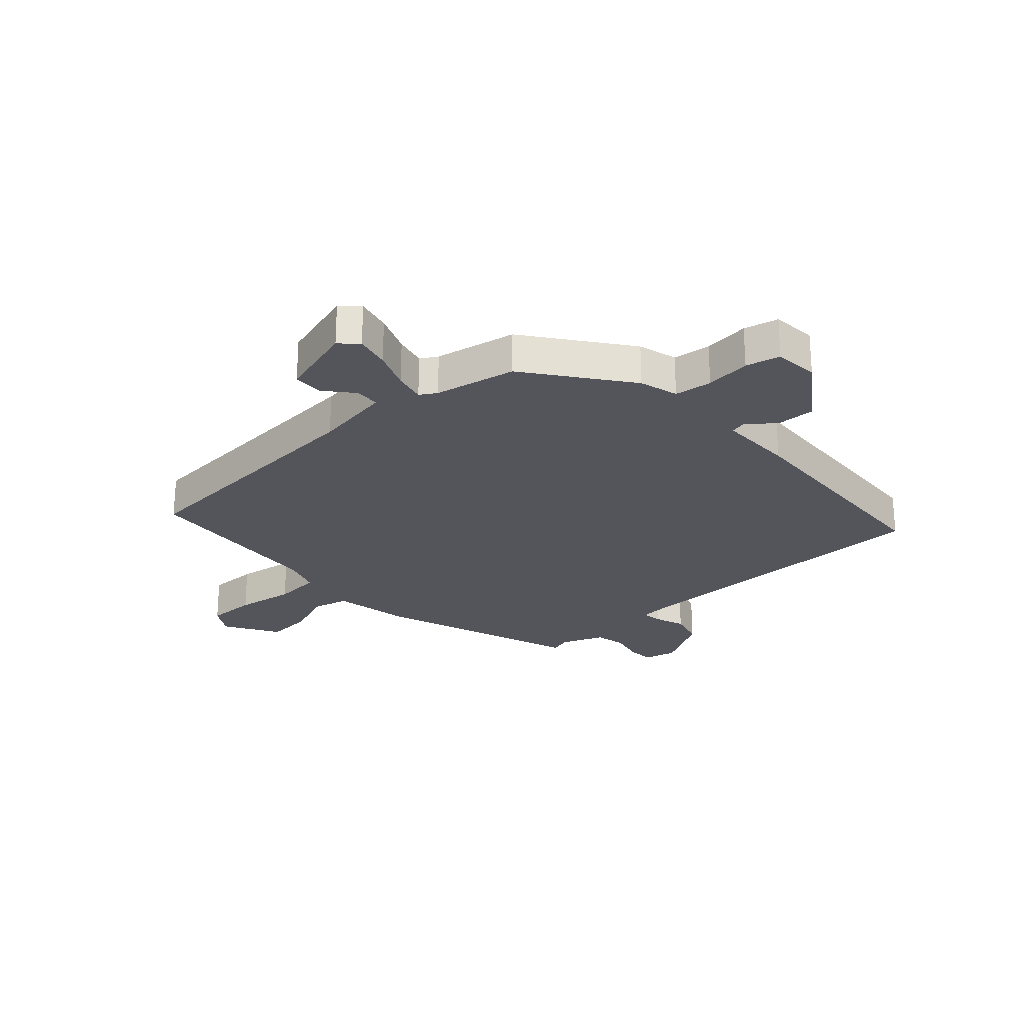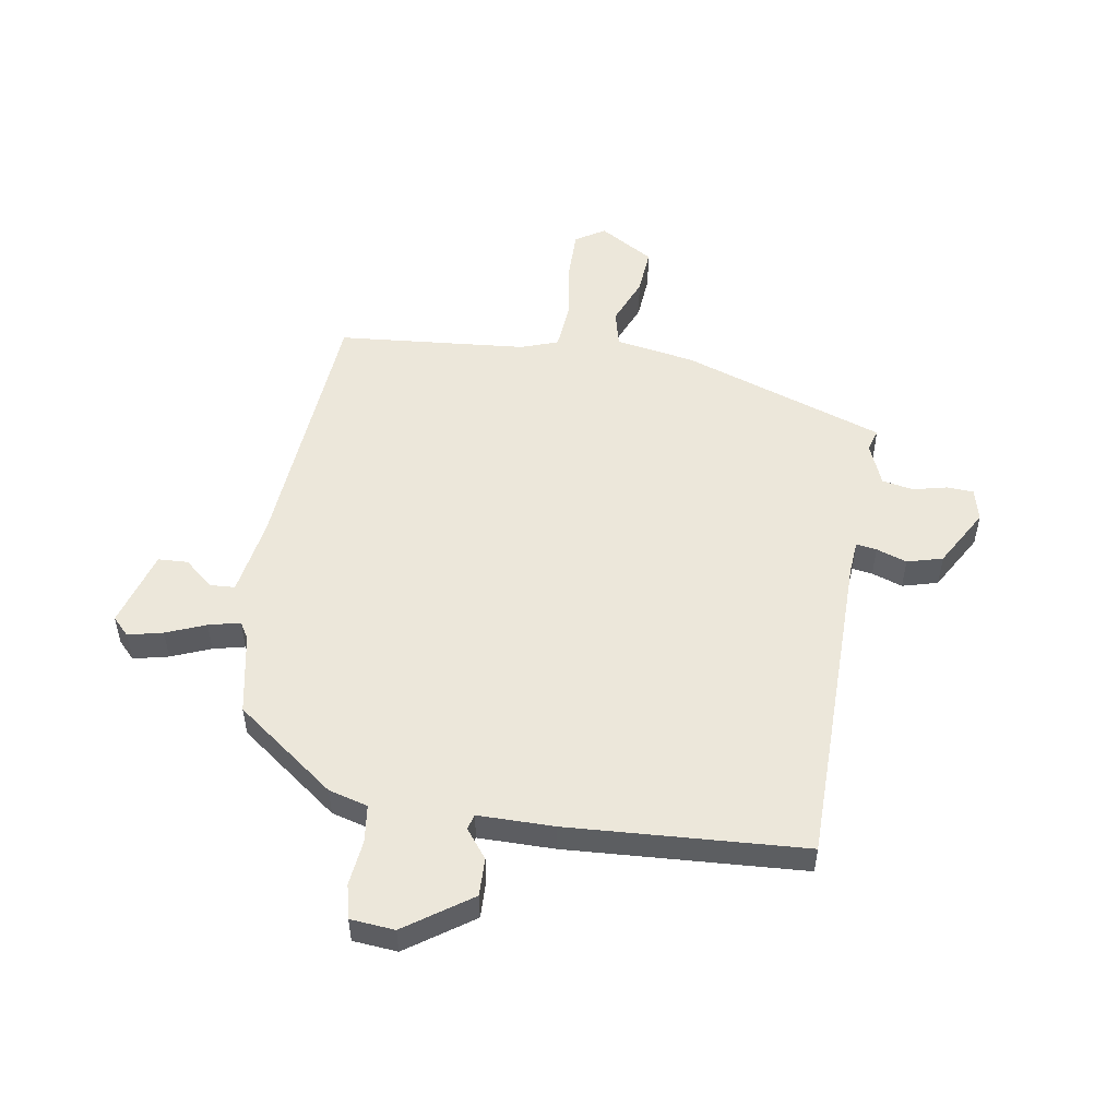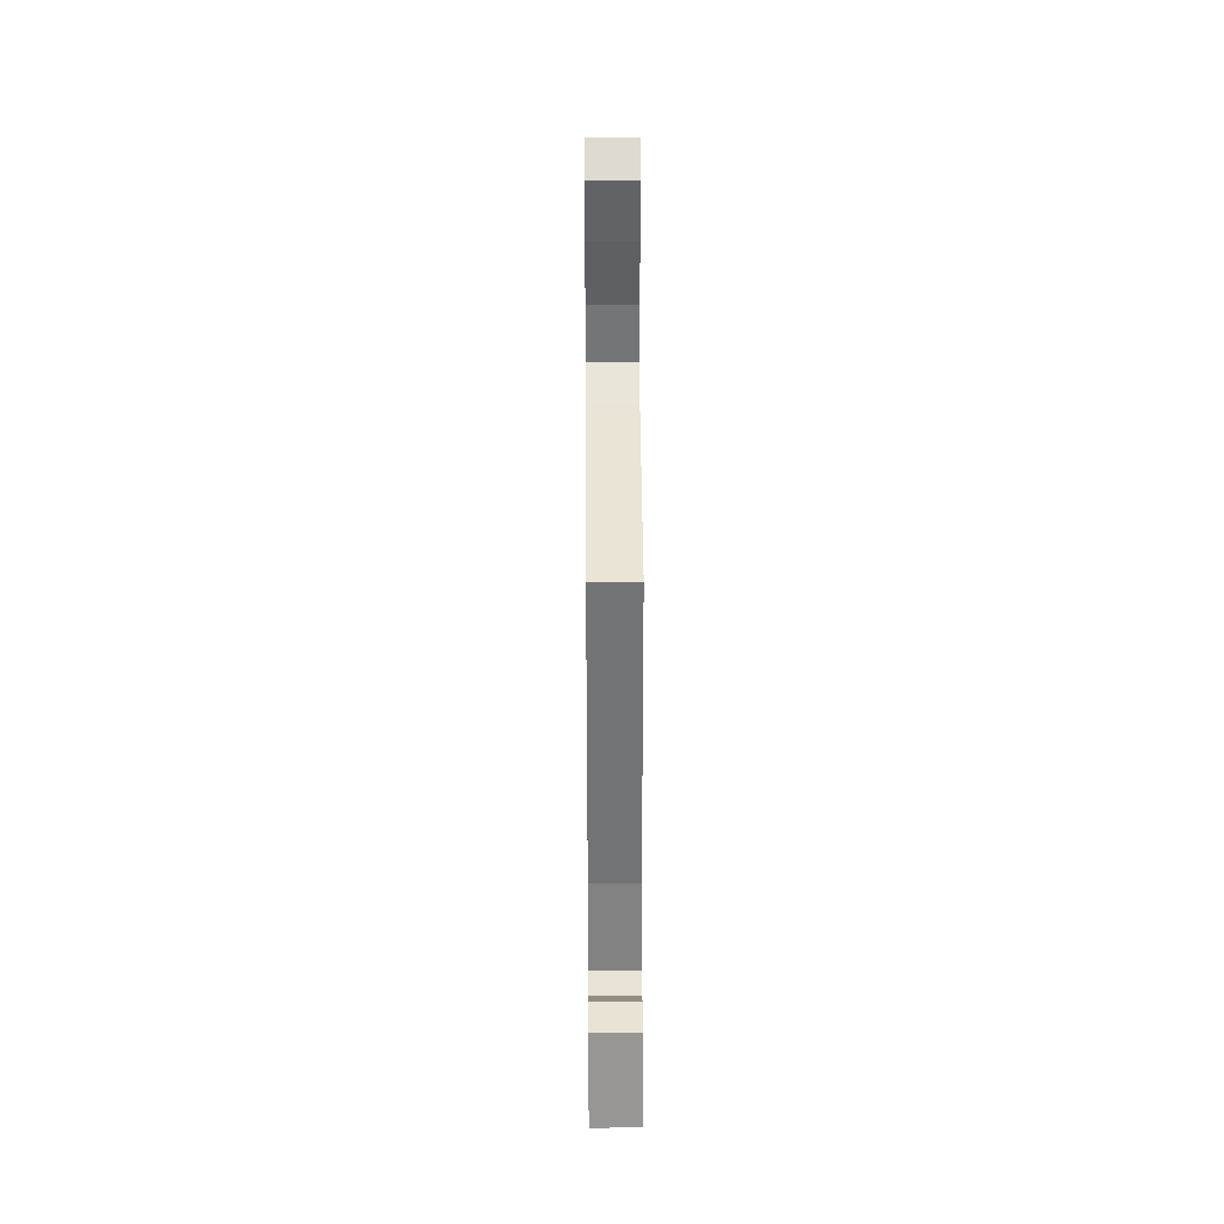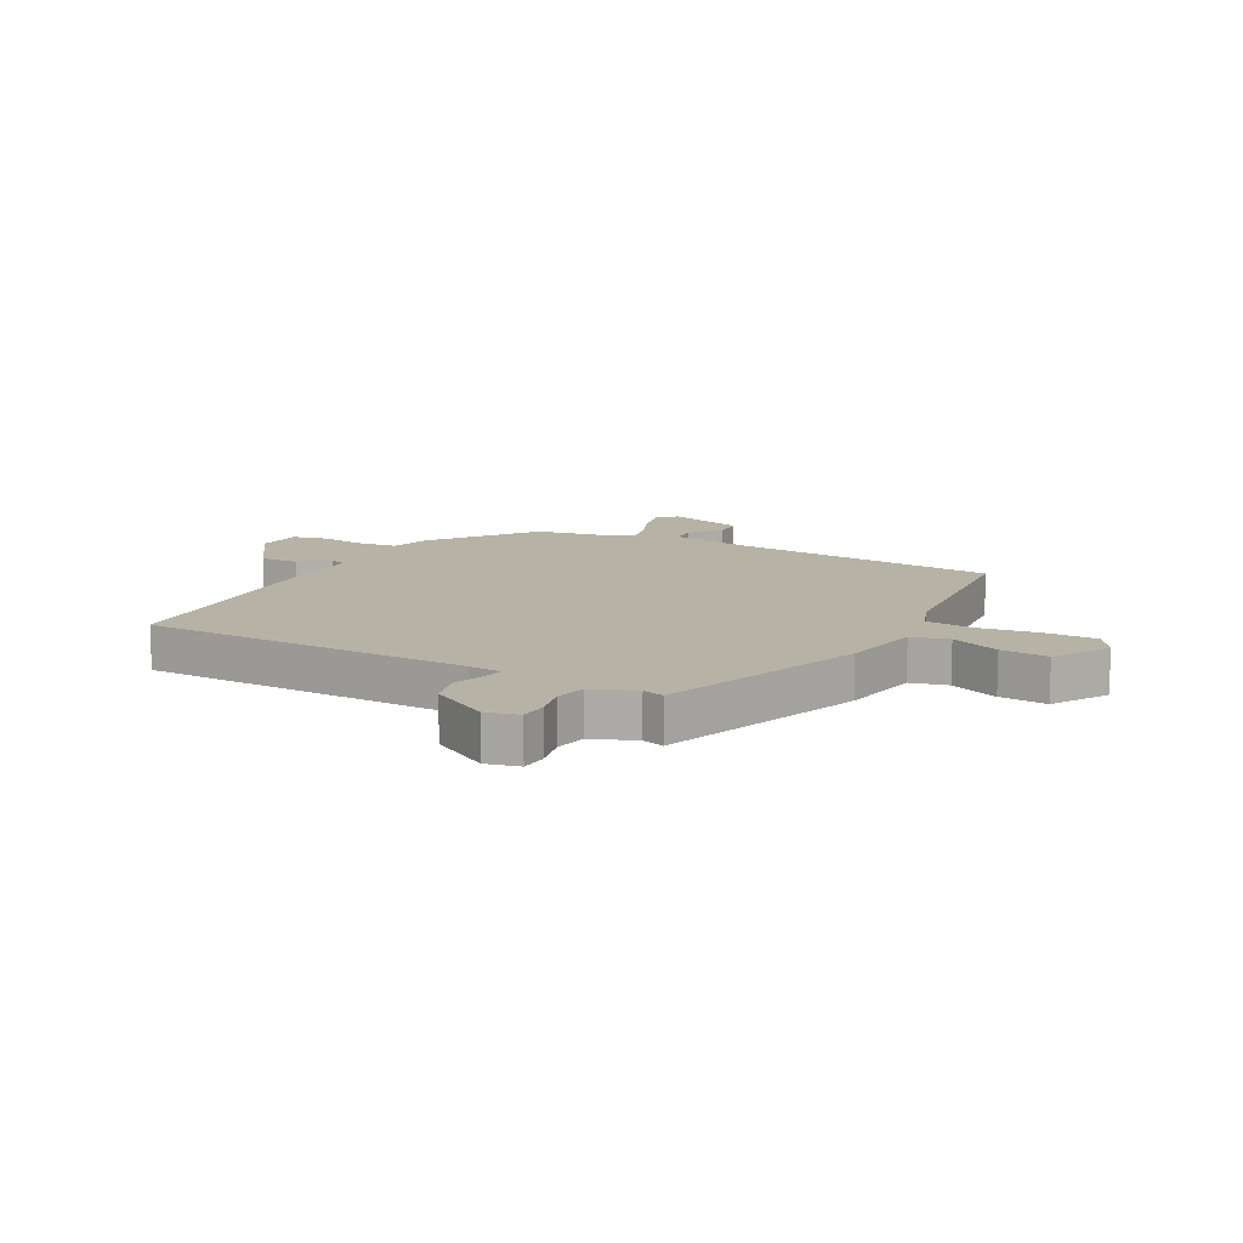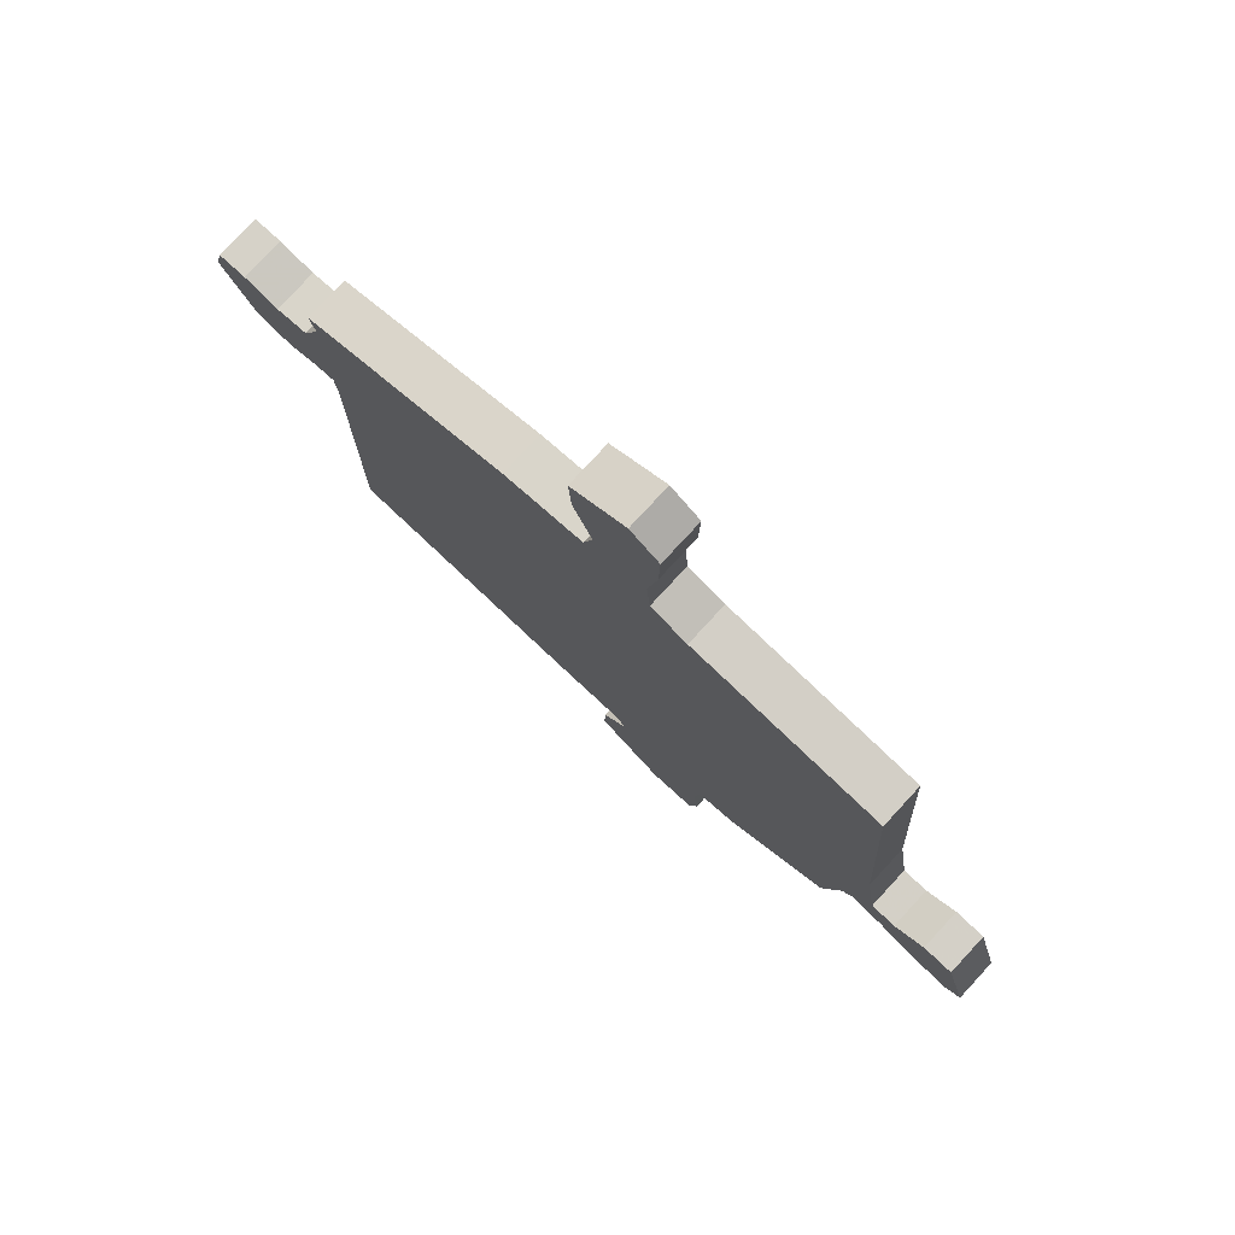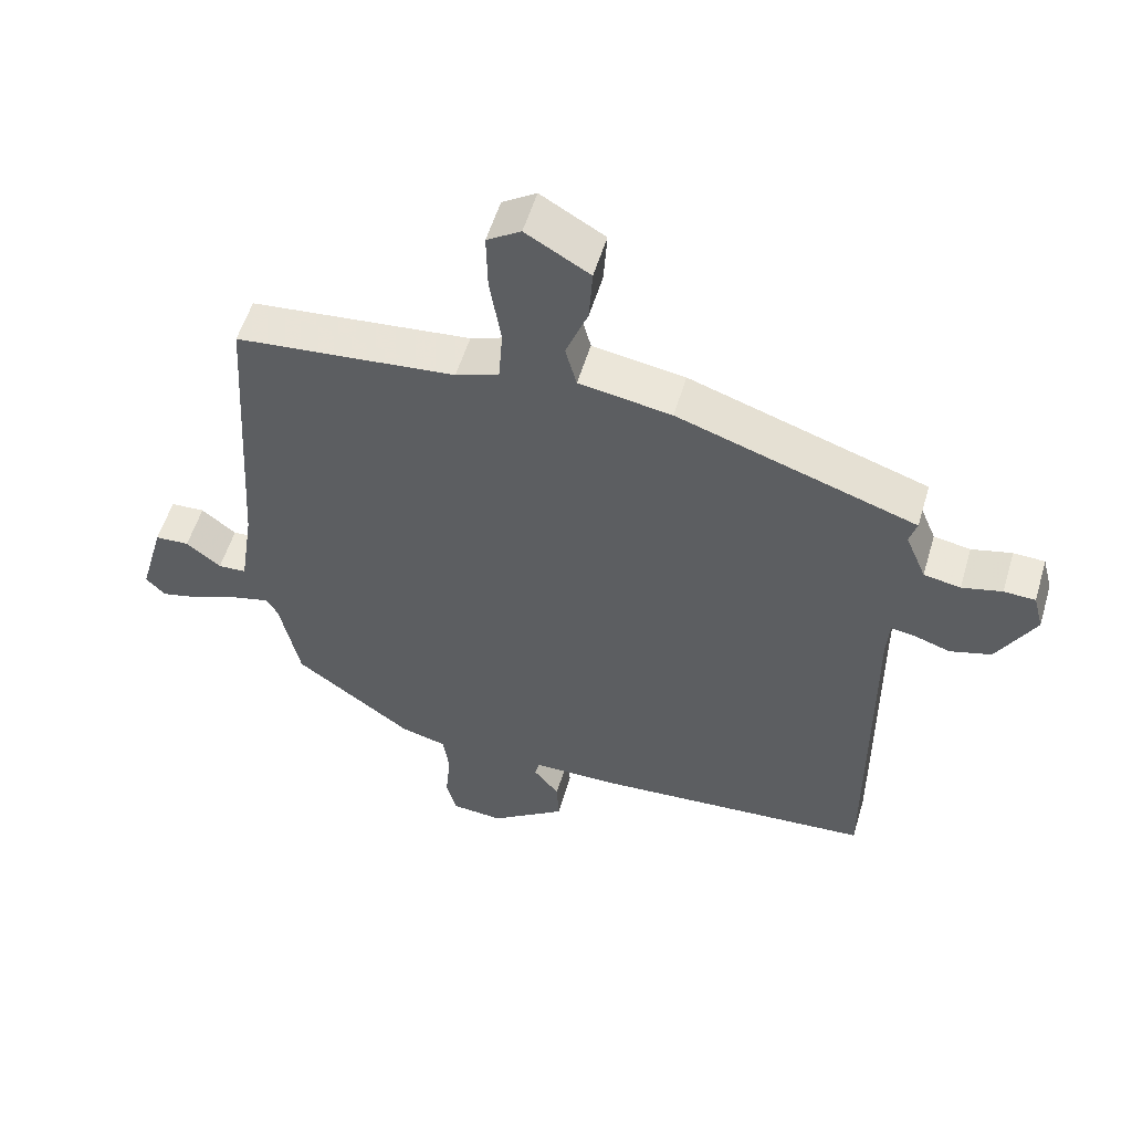
<metadata>
{"format":"obj","ext":"obj","renderer":"f3d","projection":"perspective","resolution":1024,"background":"white","views":[{"elev":-24.9,"azim":133.1,"up":"+Y"},{"elev":52.2,"azim":-170.0,"up":"+Y"},{"elev":37.8,"azim":89.6,"up":"+Z"},{"elev":12.2,"azim":-60.6,"up":"+Y"},{"elev":78.3,"azim":42.7,"up":"+Z"},{"elev":55.1,"azim":-163.5,"up":"+Z"}]}
</metadata>
<code>
v -0.499 0.07 0.407
v -0.141 0.07 0.526
v -0.002 0.07 0.548
v 0.015 0.07 0.612
v -0.018 0.07 0.697
v -0.023 0.07 0.779
v 0.073 0.07 0.835
v 0.124 0.07 0.802
v 0.122 0.07 0.714
v 0.105 0.07 0.61
v 0.111 0.07 0.527
v 0.176 0.07 0.503
v 0.508 0.07 0.469
v 0.538 0.07 0.001
v 0.559 0.07 -0.137
v 0.602 0.07 -0.14
v 0.654 0.07 -0.098
v 0.706 0.07 -0.101
v 0.744 0.07 -0.237
v 0.714 0.07 -0.267
v 0.653 0.07 -0.252
v 0.584 0.07 -0.223
v 0.529 0.07 -0.209
v 0.511 0.07 -0.238
v 0.481 0.07 -0.381
v 0.304 0.07 -0.51
v 0.235 0.07 -0.528
v 0.226 0.07 -0.594
v 0.234 0.07 -0.674
v 0.219 0.07 -0.734
v 0.141 0.07 -0.74
v 0.027 0.07 -0.658
v 0.03 0.07 -0.591
v 0.069 0.07 -0.542
v 0.062 0.07 -0.515
v -0.072 0.07 -0.513
v -0.487 0.07 -0.482
v -0.483 0.07 0.086
v -0.487 0.07 0.143
v -0.523 0.07 0.138
v -0.577 0.07 0.12
v -0.639 0.07 0.138
v -0.696 0.07 0.241
v -0.681 0.07 0.298
v -0.634 0.07 0.3
v -0.574 0.07 0.285
v -0.519 0.07 0.295
v -0.488 0.07 0.369
v -0.499 0 0.407
v -0.141 0 0.526
v -0.002 0 0.548
v 0.015 0 0.612
v -0.018 0 0.697
v -0.023 0 0.779
v 0.073 0 0.835
v 0.124 0 0.802
v 0.122 0 0.714
v 0.105 0 0.61
v 0.111 0 0.527
v 0.176 0 0.503
v 0.508 0 0.469
v 0.538 0 0.001
v 0.559 0 -0.137
v 0.602 0 -0.14
v 0.654 0 -0.098
v 0.706 0 -0.101
v 0.744 0 -0.237
v 0.714 0 -0.267
v 0.653 0 -0.252
v 0.584 0 -0.223
v 0.529 0 -0.209
v 0.511 0 -0.238
v 0.481 0 -0.381
v 0.304 0 -0.51
v 0.235 0 -0.528
v 0.226 0 -0.594
v 0.234 0 -0.674
v 0.219 0 -0.734
v 0.141 0 -0.74
v 0.027 0 -0.658
v 0.03 0 -0.591
v 0.069 0 -0.542
v 0.062 0 -0.515
v -0.072 0 -0.513
v -0.487 0 -0.482
v -0.483 0 0.086
v -0.487 0 0.143
v -0.523 0 0.138
v -0.577 0 0.12
v -0.639 0 0.138
v -0.696 0 0.241
v -0.681 0 0.298
v -0.634 0 0.3
v -0.574 0 0.285
v -0.519 0 0.295
v -0.488 0 0.369
f 44 45 46
f 43 44 46
f 42 43 46
f 41 42 46
f 40 41 46
f 39 40 46 47
f 35 36 37 38
f 35 38 39
f 32 33 34
f 31 32 34
f 30 31 34
f 29 30 34
f 28 29 34
f 27 28 34 35
f 39 47 48
f 35 39 48
f 27 35 48
f 26 27 48
f 25 26 48
f 24 25 48
f 20 21 22
f 19 20 22
f 18 19 22
f 17 18 22
f 16 17 22
f 15 16 22 23
f 12 13 14
f 1 2 3
f 48 1 3
f 24 48 3
f 23 24 3
f 15 23 3
f 14 15 3
f 12 14 3
f 11 12 3
f 8 9 10
f 7 8 10
f 6 7 10
f 5 6 10
f 4 5 10
f 3 4 10 11
f 94 93 92
f 94 92 91
f 94 91 90
f 94 90 89
f 94 89 88
f 95 94 88 87
f 86 85 84 83
f 87 86 83
f 82 81 80
f 82 80 79
f 82 79 78
f 82 78 77
f 82 77 76
f 83 82 76 75
f 96 95 87
f 96 87 83
f 96 83 75
f 96 75 74
f 96 74 73
f 96 73 72
f 70 69 68
f 70 68 67
f 70 67 66
f 70 66 65
f 70 65 64
f 71 70 64 63
f 62 61 60
f 51 50 49
f 51 49 96
f 51 96 72
f 51 72 71
f 51 71 63
f 51 63 62
f 51 62 60
f 51 60 59
f 58 57 56
f 58 56 55
f 58 55 54
f 58 54 53
f 58 53 52
f 59 58 52 51
f 1 49 50 2
f 2 50 51 3
f 3 51 52 4
f 4 52 53 5
f 5 53 54 6
f 6 54 55 7
f 7 55 56 8
f 8 56 57 9
f 9 57 58 10
f 10 58 59 11
f 11 59 60 12
f 12 60 61 13
f 13 61 62 14
f 14 62 63 15
f 15 63 64 16
f 16 64 65 17
f 17 65 66 18
f 18 66 67 19
f 19 67 68 20
f 20 68 69 21
f 21 69 70 22
f 22 70 71 23
f 23 71 72 24
f 24 72 73 25
f 25 73 74 26
f 26 74 75 27
f 27 75 76 28
f 28 76 77 29
f 29 77 78 30
f 30 78 79 31
f 31 79 80 32
f 32 80 81 33
f 33 81 82 34
f 34 82 83 35
f 35 83 84 36
f 36 84 85 37
f 37 85 86 38
f 38 86 87 39
f 39 87 88 40
f 40 88 89 41
f 41 89 90 42
f 42 90 91 43
f 43 91 92 44
f 44 92 93 45
f 45 93 94 46
f 46 94 95 47
f 47 95 96 48
f 48 96 49 1

</code>
